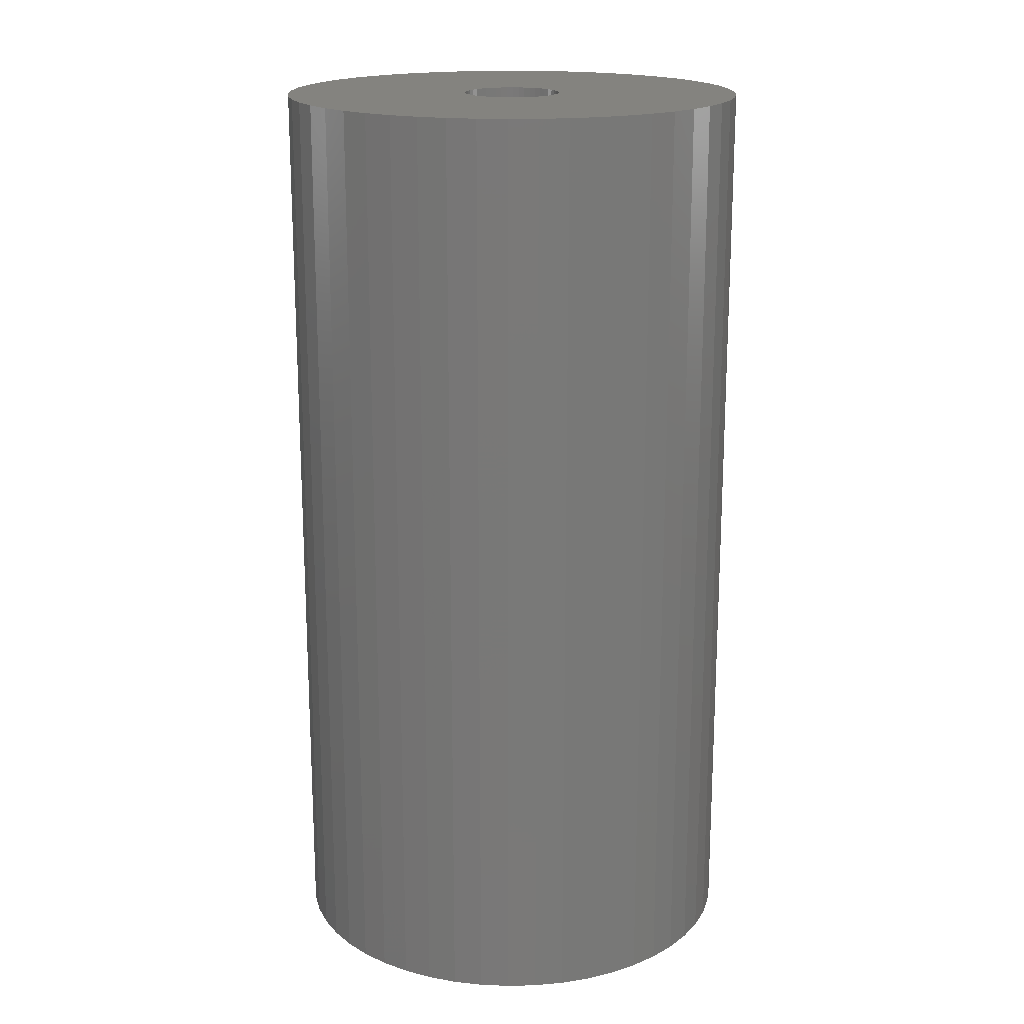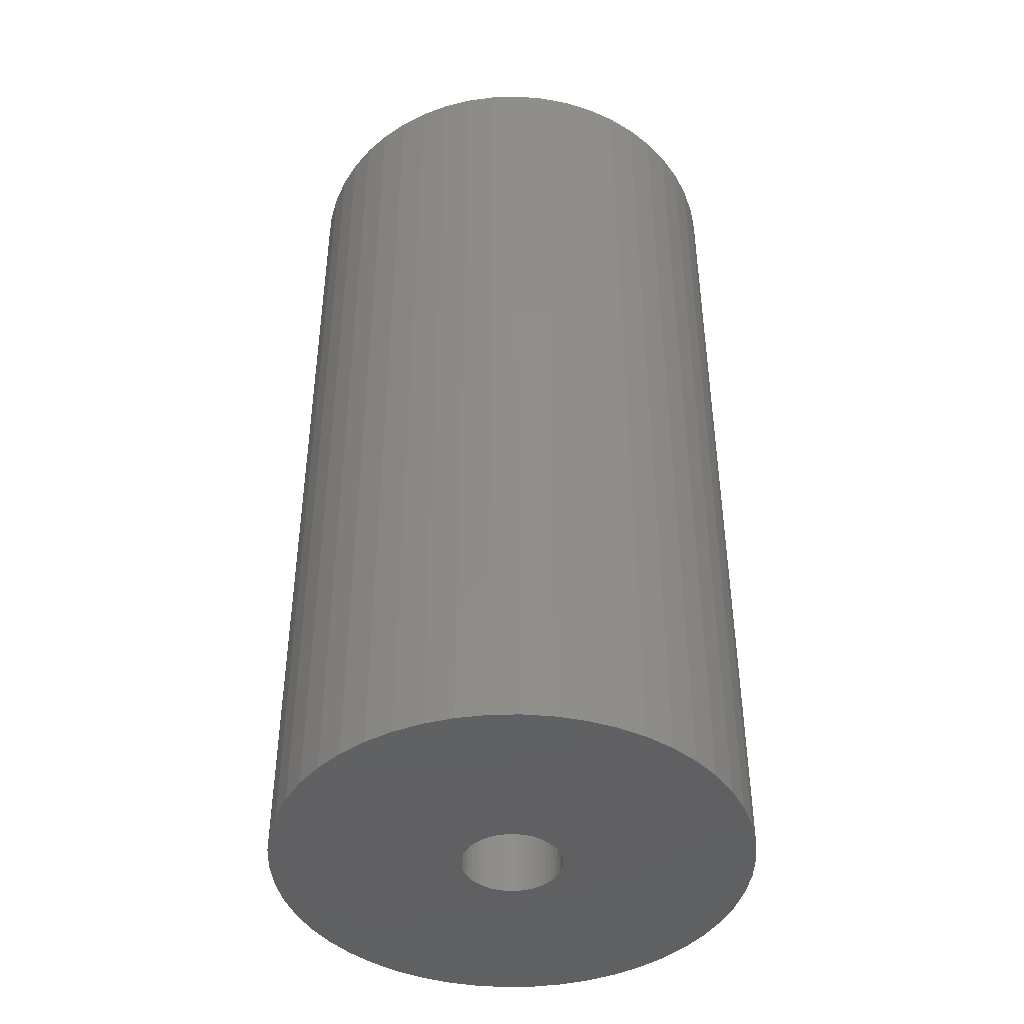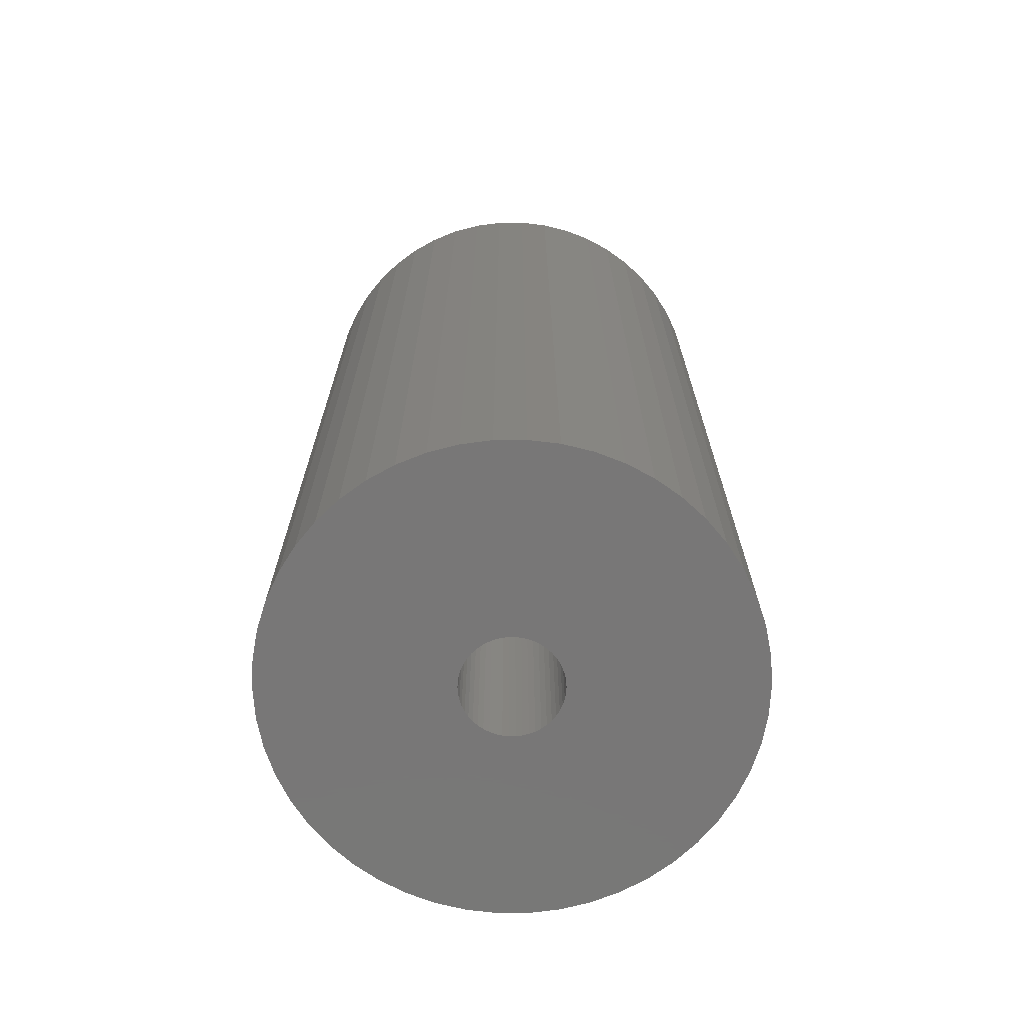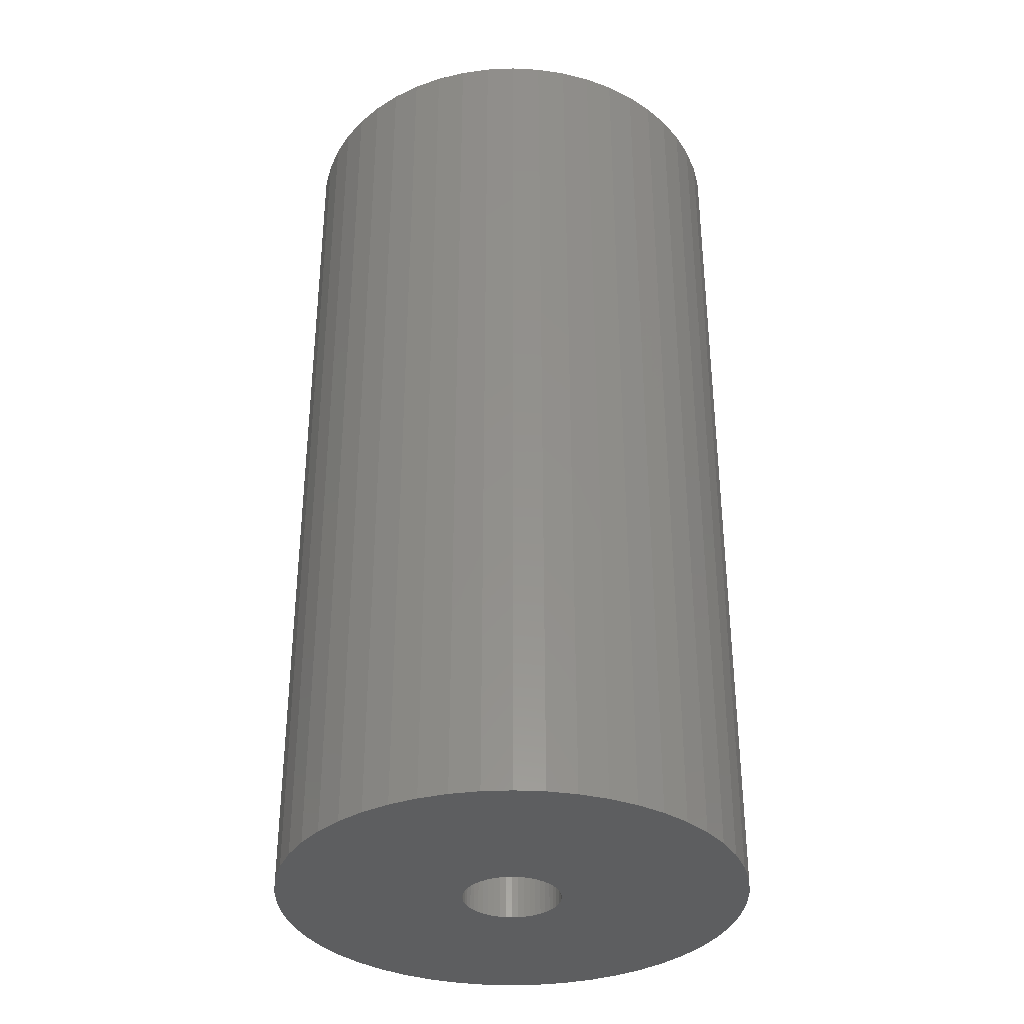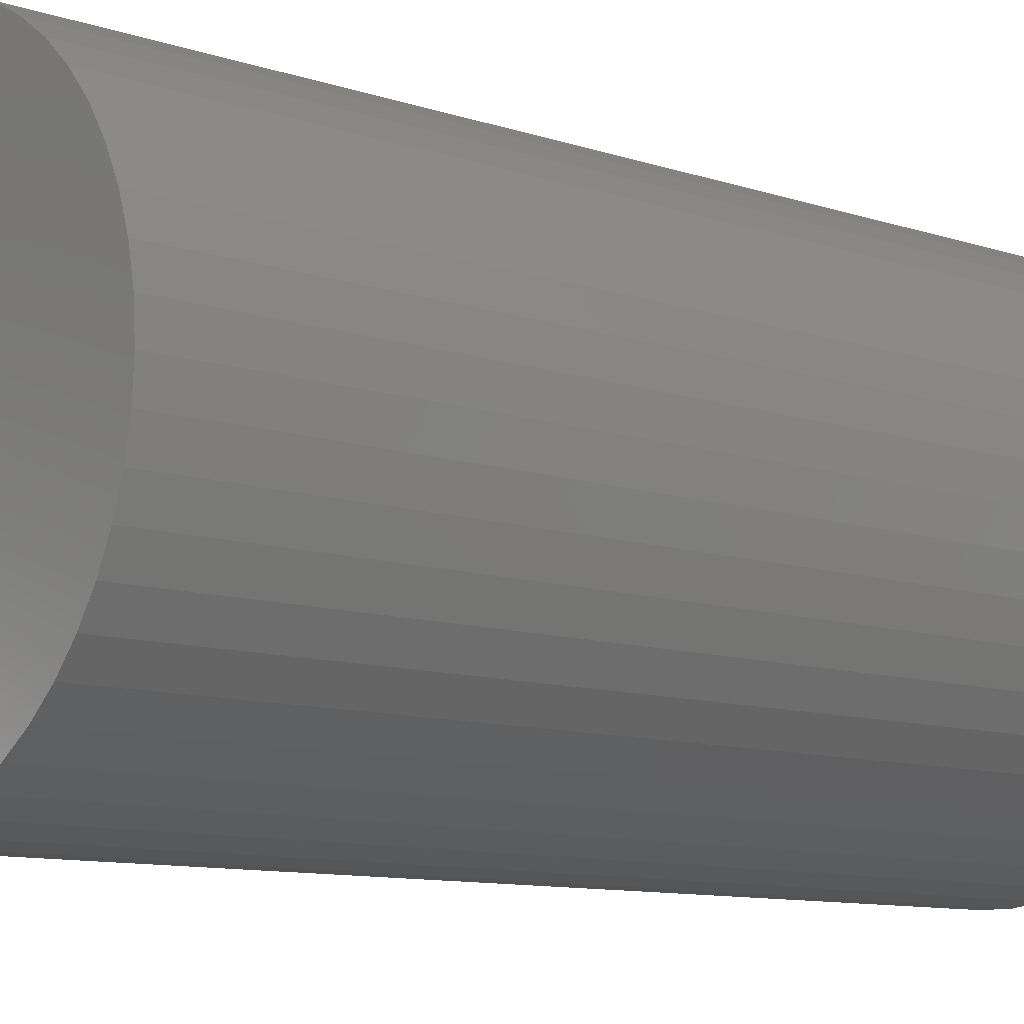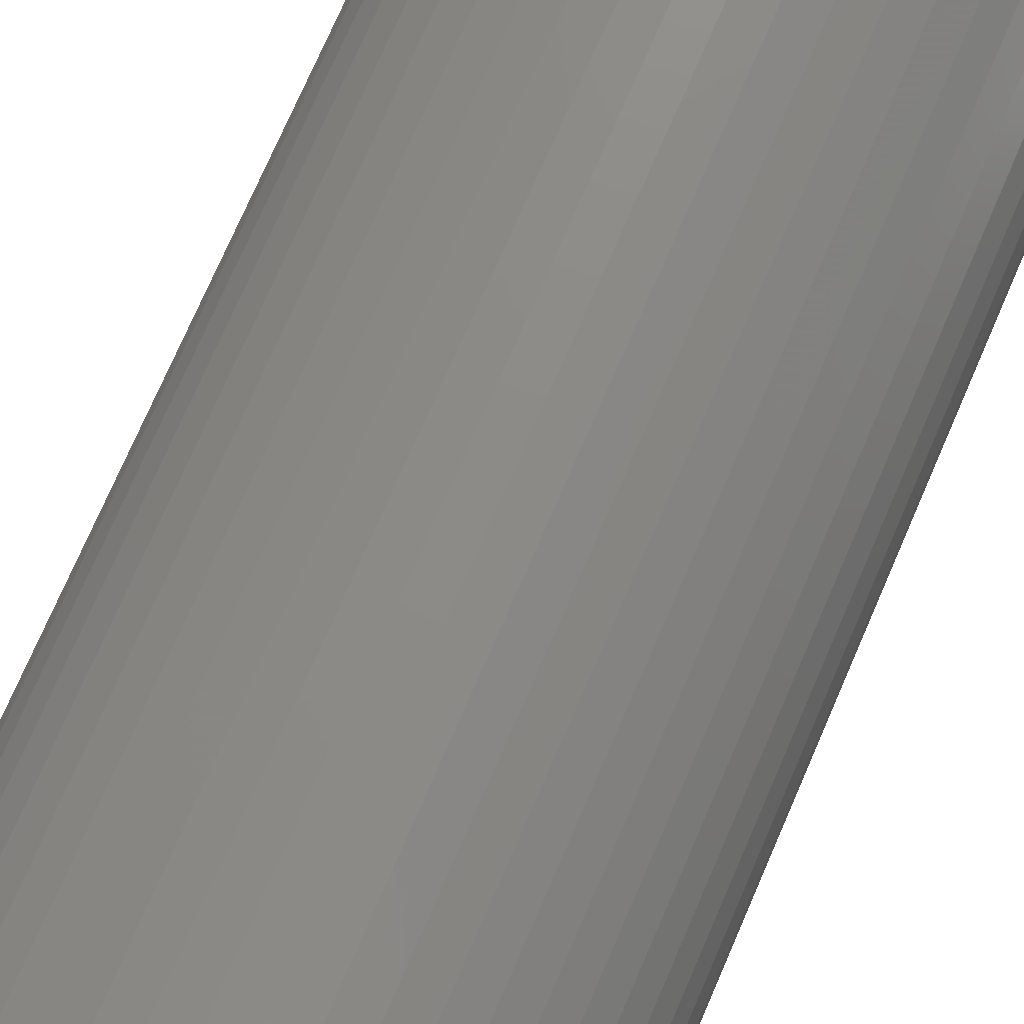
<metadata>
{"format":"stl","ext":"stl","renderer":"f3d","projection":"perspective","resolution":1024,"background":"white","views":[{"elev":18.1,"azim":-132.2,"up":"+Z"},{"elev":-43.3,"azim":-149.5,"up":"+Z"},{"elev":-70.1,"azim":14.8,"up":"+Z"},{"elev":-34.7,"azim":-3.9,"up":"+Z"},{"elev":-9.6,"azim":-132.1,"up":"+Y"},{"elev":76.0,"azim":23.6,"up":"+Y"}]}
</metadata>
<code>
# stl→obj: 200 verts, 400 faces
v 25 0 49.5
v 24.8 3.133 -49.5
v 24.8 3.133 49.5
v 25 0 -49.5
v -25 0 -49.5
v -24.8 3.133 49.5
v -24.8 3.133 -49.5
v -25 0 49.5
v 1.57 24.95 -49.5
v -1.57 24.95 49.5
v 1.57 24.95 49.5
v -1.57 24.95 -49.5
v -1.57 -24.95 -49.5
v 1.57 -24.95 49.5
v -1.57 -24.95 49.5
v 1.57 -24.95 -49.5
v 18.22 17.11 -49.5
v 15.94 19.26 49.5
v 18.22 17.11 49.5
v 15.94 19.26 -49.5
v -15.94 19.26 -49.5
v -18.22 17.11 49.5
v -15.94 19.26 49.5
v -18.22 17.11 -49.5
v -7.725 23.78 -49.5
v -10.64 22.62 49.5
v -7.725 23.78 49.5
v -10.64 22.62 -49.5
v 23.24 9.203 49.5
v 21.91 12.04 -49.5
v 21.91 12.04 49.5
v 23.24 9.203 -49.5
v 24.21 6.217 -49.5
v 24.21 6.217 49.5
v 20.23 14.69 -49.5
v 20.23 14.69 49.5
v 10.64 22.62 -49.5
v 7.725 23.78 49.5
v 10.64 22.62 49.5
v 7.725 23.78 -49.5
v 4.685 24.56 49.5
v 4.685 24.56 -49.5
v 13.4 21.11 -49.5
v 13.4 21.11 49.5
v -23.24 9.203 -49.5
v -21.91 12.04 49.5
v -21.91 12.04 -49.5
v -23.24 9.203 49.5
v -20.23 14.69 -49.5
v -20.23 14.69 49.5
v -24.21 6.217 -49.5
v -24.21 6.217 49.5
v -4.685 24.56 49.5
v -4.685 24.56 -49.5
v 4.685 -24.56 49.5
v 4.685 -24.56 -49.5
v 5.25 0 49.5
v 5.209 0.658 49.5
v 24.8 -3.133 49.5
v 5.085 1.306 49.5
v 5.209 -0.658 49.5
v 4.881 1.933 49.5
v 24.21 -6.217 49.5
v 4.601 2.529 49.5
v 5.085 -1.306 49.5
v 4.247 3.086 49.5
v 23.24 -9.203 49.5
v 3.827 3.594 49.5
v 4.881 -1.933 49.5
v 3.346 4.045 49.5
v 21.91 -12.04 49.5
v 2.813 4.433 49.5
v 4.601 -2.529 49.5
v 2.235 4.75 49.5
v 20.23 -14.69 49.5
v 4.247 -3.086 49.5
v 1.622 4.993 49.5
v 0.9838 5.157 49.5
v 0.3296 5.24 49.5
v -0.3296 5.24 49.5
v -0.9838 5.157 49.5
v -1.622 4.993 49.5
v -2.235 4.75 49.5
v -2.813 4.433 49.5
v -13.4 21.11 49.5
v -3.346 4.045 49.5
v -3.827 3.594 49.5
v -4.247 3.086 49.5
v 18.22 -17.11 49.5
v 3.827 -3.594 49.5
v 15.94 -19.26 49.5
v 3.346 -4.045 49.5
v 13.4 -21.11 49.5
v 2.813 -4.433 49.5
v 10.64 -22.62 49.5
v 2.235 -4.75 49.5
v 7.725 -23.78 49.5
v 1.622 -4.993 49.5
v 0.9838 -5.157 49.5
v 0.3296 -5.24 49.5
v -0.3296 -5.24 49.5
v -0.9838 -5.157 49.5
v -4.685 -24.56 49.5
v -1.622 -4.993 49.5
v -7.725 -23.78 49.5
v -2.235 -4.75 49.5
v -10.64 -22.62 49.5
v -2.813 -4.433 49.5
v -13.4 -21.11 49.5
v -3.346 -4.045 49.5
v -15.94 -19.26 49.5
v -3.827 -3.594 49.5
v -18.22 -17.11 49.5
v -4.247 -3.086 49.5
v -20.23 -14.69 49.5
v -4.601 -2.529 49.5
v -21.91 -12.04 49.5
v -4.881 -1.933 49.5
v -23.24 -9.203 49.5
v -5.085 -1.306 49.5
v -24.21 -6.217 49.5
v -5.209 -0.658 49.5
v -24.8 -3.133 49.5
v -5.25 0 49.5
v -4.601 2.529 49.5
v -4.881 1.933 49.5
v -5.085 1.306 49.5
v -5.209 0.658 49.5
v -13.4 21.11 -49.5
v 24.8 -3.133 -49.5
v 24.21 -6.217 -49.5
v -21.91 -12.04 -49.5
v -23.24 -9.203 -49.5
v 5.25 0 -49.5
v 5.209 -0.658 -49.5
v 5.085 -1.306 -49.5
v 23.24 -9.203 -49.5
v 5.209 0.658 -49.5
v 4.881 -1.933 -49.5
v 21.91 -12.04 -49.5
v 4.601 -2.529 -49.5
v 20.23 -14.69 -49.5
v 5.085 1.306 -49.5
v 4.247 -3.086 -49.5
v 18.22 -17.11 -49.5
v 3.827 -3.594 -49.5
v 15.94 -19.26 -49.5
v 4.881 1.933 -49.5
v 3.346 -4.045 -49.5
v 13.4 -21.11 -49.5
v 2.813 -4.433 -49.5
v 10.64 -22.62 -49.5
v 4.601 2.529 -49.5
v 2.235 -4.75 -49.5
v 7.725 -23.78 -49.5
v 4.247 3.086 -49.5
v 1.622 -4.993 -49.5
v 0.9838 -5.157 -49.5
v 0.3296 -5.24 -49.5
v -0.3296 -5.24 -49.5
v -0.9838 -5.157 -49.5
v -4.685 -24.56 -49.5
v -1.622 -4.993 -49.5
v -7.725 -23.78 -49.5
v -2.235 -4.75 -49.5
v -10.64 -22.62 -49.5
v -2.813 -4.433 -49.5
v -13.4 -21.11 -49.5
v -3.346 -4.045 -49.5
v -15.94 -19.26 -49.5
v -3.827 -3.594 -49.5
v -18.22 -17.11 -49.5
v -4.247 -3.086 -49.5
v -20.23 -14.69 -49.5
v 3.827 3.594 -49.5
v 3.346 4.045 -49.5
v 2.813 4.433 -49.5
v 2.235 4.75 -49.5
v 1.622 4.993 -49.5
v 0.9838 5.157 -49.5
v 0.3296 5.24 -49.5
v -0.3296 5.24 -49.5
v -0.9838 5.157 -49.5
v -1.622 4.993 -49.5
v -2.235 4.75 -49.5
v -2.813 4.433 -49.5
v -3.346 4.045 -49.5
v -3.827 3.594 -49.5
v -4.247 3.086 -49.5
v -4.601 2.529 -49.5
v -4.881 1.933 -49.5
v -5.085 1.306 -49.5
v -5.209 0.658 -49.5
v -5.25 0 -49.5
v -4.601 -2.529 -49.5
v -4.881 -1.933 -49.5
v -5.085 -1.306 -49.5
v -24.21 -6.217 -49.5
v -5.209 -0.658 -49.5
v -24.8 -3.133 -49.5
f 1 2 3
f 2 1 4
f 5 6 7
f 6 5 8
f 9 10 11
f 10 9 12
f 13 14 15
f 14 13 16
f 17 18 19
f 18 17 20
f 21 22 23
f 22 21 24
f 25 26 27
f 26 25 28
f 29 30 31
f 30 29 32
f 3 33 34
f 33 3 2
f 31 35 36
f 35 31 30
f 37 38 39
f 38 37 40
f 40 41 38
f 41 40 42
f 43 39 44
f 39 43 37
f 45 46 47
f 46 45 48
f 49 22 24
f 22 49 50
f 51 48 45
f 48 51 52
f 12 53 10
f 53 12 54
f 16 55 14
f 55 16 56
f 34 32 29
f 32 34 33
f 36 17 19
f 17 36 35
f 42 11 41
f 11 42 9
f 20 44 18
f 44 20 43
f 47 50 49
f 50 47 46
f 7 52 51
f 52 7 6
f 57 1 3
f 58 3 34
f 1 57 59
f 60 34 29
f 61 59 57
f 62 29 31
f 59 61 63
f 64 31 36
f 65 63 61
f 66 36 19
f 63 65 67
f 68 19 18
f 69 67 65
f 70 18 44
f 67 69 71
f 72 44 39
f 73 71 69
f 74 39 38
f 71 73 75
f 76 75 73
f 3 58 57
f 34 60 58
f 29 62 60
f 77 38 41
f 31 64 62
f 36 66 64
f 19 68 66
f 18 70 68
f 44 72 70
f 39 74 72
f 38 77 74
f 78 41 11
f 41 78 77
f 11 79 78
f 11 80 79
f 10 80 11
f 80 10 81
f 53 81 10
f 81 53 82
f 27 82 53
f 82 27 83
f 26 83 27
f 83 26 84
f 85 84 26
f 84 85 86
f 23 86 85
f 86 23 87
f 22 87 23
f 87 22 88
f 50 88 22
f 75 76 89
f 90 89 76
f 89 90 91
f 92 91 90
f 91 92 93
f 94 93 92
f 93 94 95
f 96 95 94
f 95 96 97
f 98 97 96
f 97 98 55
f 99 55 98
f 55 99 14
f 100 14 99
f 101 14 100
f 15 101 102
f 101 15 14
f 103 102 104
f 105 104 106
f 107 106 108
f 109 108 110
f 111 110 112
f 113 112 114
f 115 114 116
f 102 103 15
f 117 116 118
f 119 118 120
f 121 120 122
f 123 122 124
f 88 50 125
f 104 105 103
f 46 125 50
f 106 107 105
f 125 46 126
f 108 109 107
f 48 126 46
f 110 111 109
f 126 48 127
f 112 113 111
f 52 127 48
f 114 115 113
f 127 52 128
f 116 117 115
f 6 128 52
f 118 119 117
f 128 6 124
f 120 121 119
f 8 124 6
f 122 123 121
f 124 8 123
f 28 85 26
f 85 28 129
f 129 23 85
f 23 129 21
f 54 27 53
f 27 54 25
f 59 4 1
f 4 59 130
f 63 130 59
f 130 63 131
f 132 119 133
f 119 132 117
f 134 4 130
f 135 130 131
f 4 134 2
f 136 131 137
f 138 2 134
f 139 137 140
f 2 138 33
f 141 140 142
f 143 33 138
f 144 142 145
f 33 143 32
f 146 145 147
f 148 32 143
f 149 147 150
f 32 148 30
f 151 150 152
f 153 30 148
f 154 152 155
f 30 153 35
f 156 35 153
f 130 135 134
f 131 136 135
f 137 139 136
f 157 155 56
f 140 141 139
f 142 144 141
f 145 146 144
f 147 149 146
f 150 151 149
f 152 154 151
f 155 157 154
f 158 56 16
f 56 158 157
f 16 159 158
f 16 160 159
f 13 160 16
f 160 13 161
f 162 161 13
f 161 162 163
f 164 163 162
f 163 164 165
f 166 165 164
f 165 166 167
f 168 167 166
f 167 168 169
f 170 169 168
f 169 170 171
f 172 171 170
f 171 172 173
f 174 173 172
f 35 156 17
f 175 17 156
f 17 175 20
f 176 20 175
f 20 176 43
f 177 43 176
f 43 177 37
f 178 37 177
f 37 178 40
f 179 40 178
f 40 179 42
f 180 42 179
f 42 180 9
f 181 9 180
f 182 9 181
f 12 182 183
f 182 12 9
f 54 183 184
f 25 184 185
f 28 185 186
f 129 186 187
f 21 187 188
f 24 188 189
f 49 189 190
f 183 54 12
f 47 190 191
f 45 191 192
f 51 192 193
f 7 193 194
f 173 174 195
f 184 25 54
f 132 195 174
f 185 28 25
f 195 132 196
f 186 129 28
f 133 196 132
f 187 21 129
f 196 133 197
f 188 24 21
f 198 197 133
f 189 49 24
f 197 198 199
f 190 47 49
f 200 199 198
f 191 45 47
f 199 200 194
f 192 51 45
f 5 194 200
f 193 7 51
f 194 5 7
f 152 93 95
f 93 152 150
f 71 137 67
f 137 71 140
f 133 121 198
f 121 133 119
f 147 89 91
f 89 147 145
f 155 95 97
f 95 155 152
f 56 97 55
f 97 56 155
f 75 140 71
f 140 75 142
f 89 142 75
f 142 89 145
f 67 131 63
f 131 67 137
f 162 15 103
f 15 162 13
f 166 105 107
f 105 166 164
f 164 103 105
f 103 164 162
f 172 115 174
f 115 172 113
f 172 111 113
f 111 172 170
f 198 123 200
f 123 198 121
f 200 8 5
f 8 200 123
f 150 91 93
f 91 150 147
f 174 117 132
f 117 174 115
f 168 107 109
f 107 168 166
f 170 109 111
f 109 170 168
f 134 58 138
f 58 134 57
f 124 193 128
f 193 124 194
f 182 79 80
f 79 182 181
f 159 101 100
f 101 159 160
f 176 68 70
f 68 176 175
f 188 86 87
f 86 188 187
f 185 82 83
f 82 185 184
f 148 64 153
f 64 148 62
f 138 60 143
f 60 138 58
f 179 74 77
f 74 179 178
f 178 72 74
f 72 178 177
f 126 190 125
f 190 126 191
f 125 189 88
f 189 125 190
f 186 83 84
f 83 186 185
f 184 81 82
f 81 184 183
f 139 65 136
f 65 139 69
f 158 100 99
f 100 158 159
f 143 62 148
f 62 143 60
f 156 68 175
f 68 156 66
f 153 66 156
f 66 153 64
f 180 77 78
f 77 180 179
f 181 78 79
f 78 181 180
f 177 70 72
f 70 177 176
f 88 188 87
f 188 88 189
f 127 191 126
f 191 127 192
f 128 192 127
f 192 128 193
f 187 84 86
f 84 187 186
f 183 80 81
f 80 183 182
f 136 61 135
f 61 136 65
f 114 195 116
f 195 114 173
f 116 196 118
f 196 116 195
f 122 194 124
f 194 122 199
f 151 96 94
f 96 151 154
f 154 98 96
f 98 154 157
f 146 76 144
f 76 146 90
f 141 69 139
f 69 141 73
f 135 57 134
f 57 135 61
f 120 199 122
f 199 120 197
f 118 197 120
f 197 118 196
f 149 94 92
f 94 149 151
f 157 99 98
f 99 157 158
f 144 73 141
f 73 144 76
f 165 108 106
f 108 165 167
f 169 112 110
f 112 169 171
f 112 173 114
f 173 112 171
f 146 92 90
f 92 146 149
f 161 104 102
f 104 161 163
f 163 106 104
f 106 163 165
f 160 102 101
f 102 160 161
f 167 110 108
f 110 167 169

</code>
